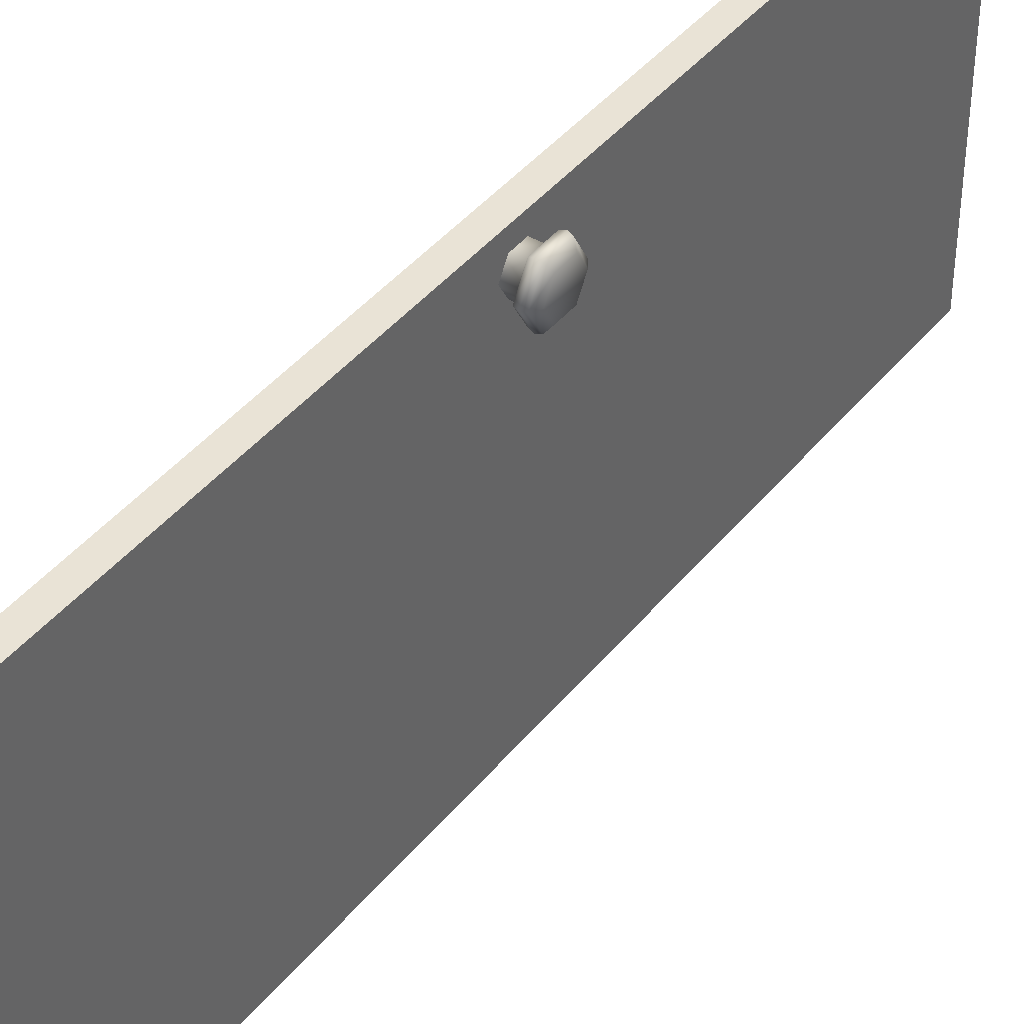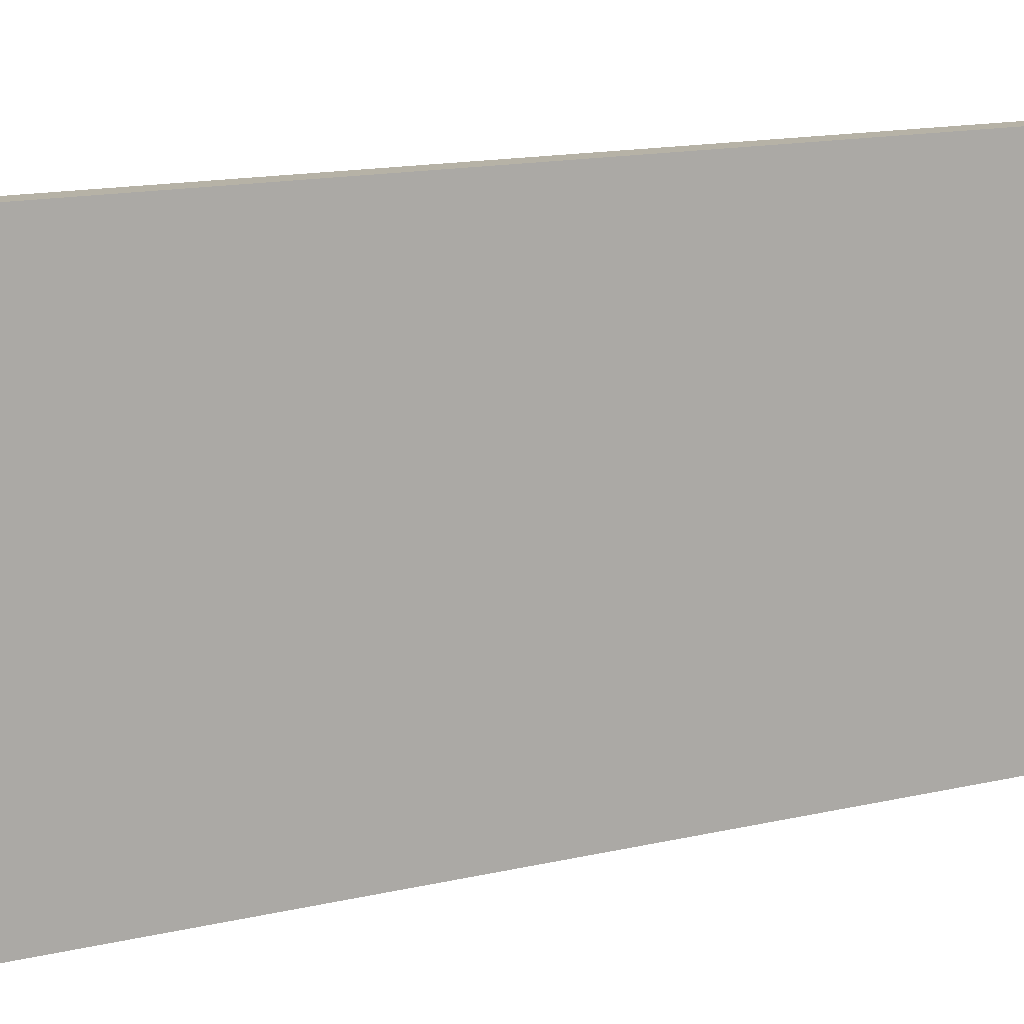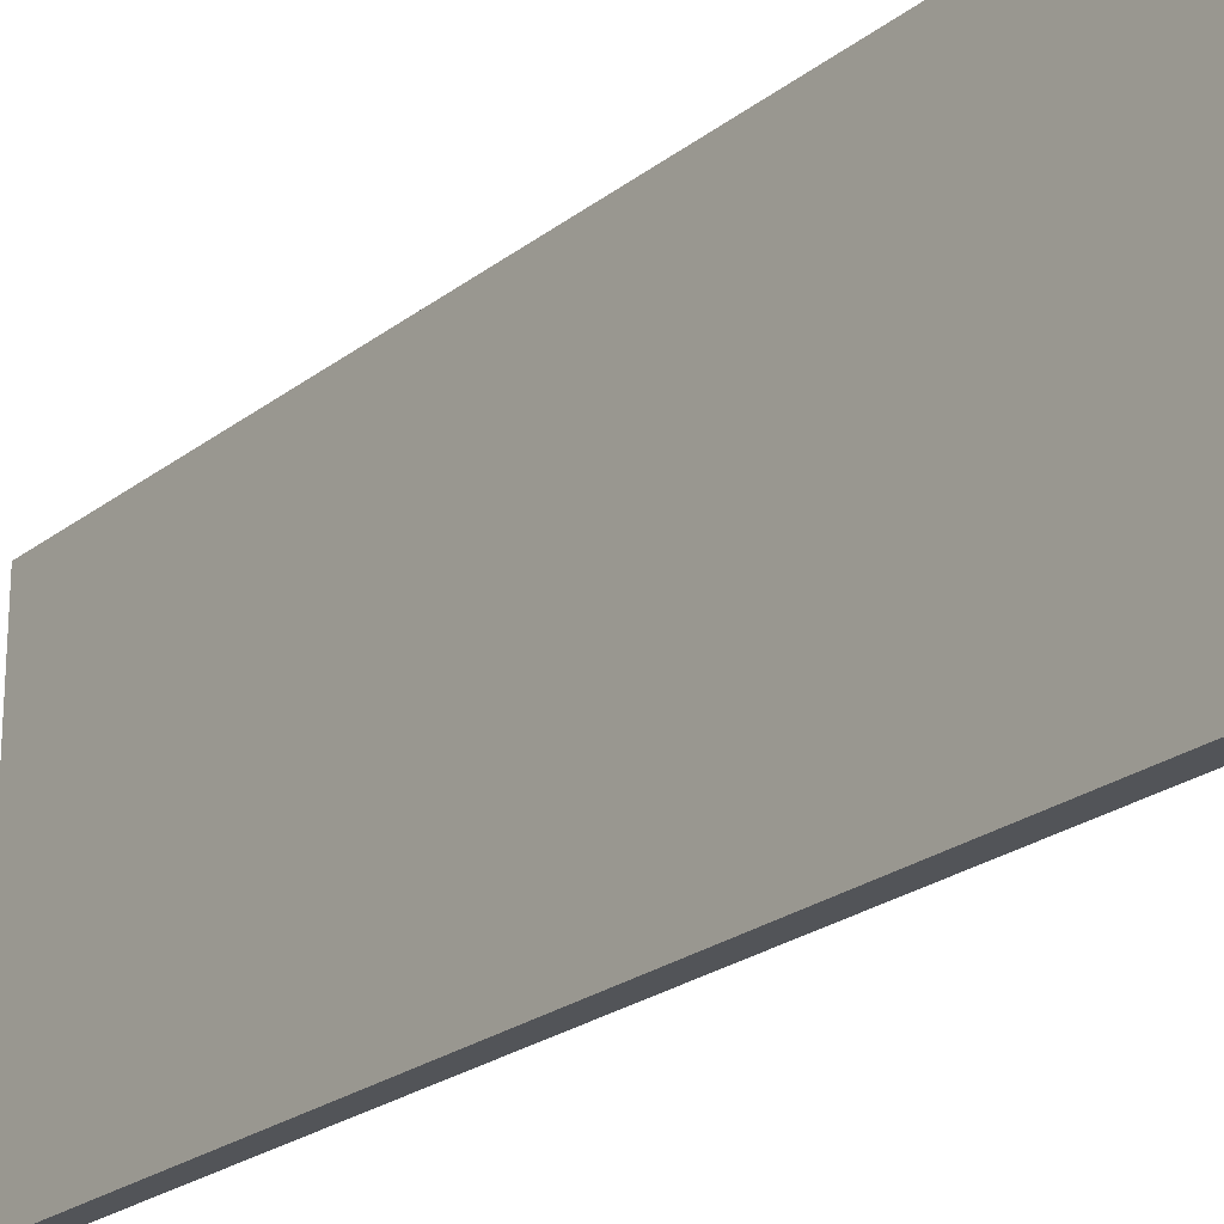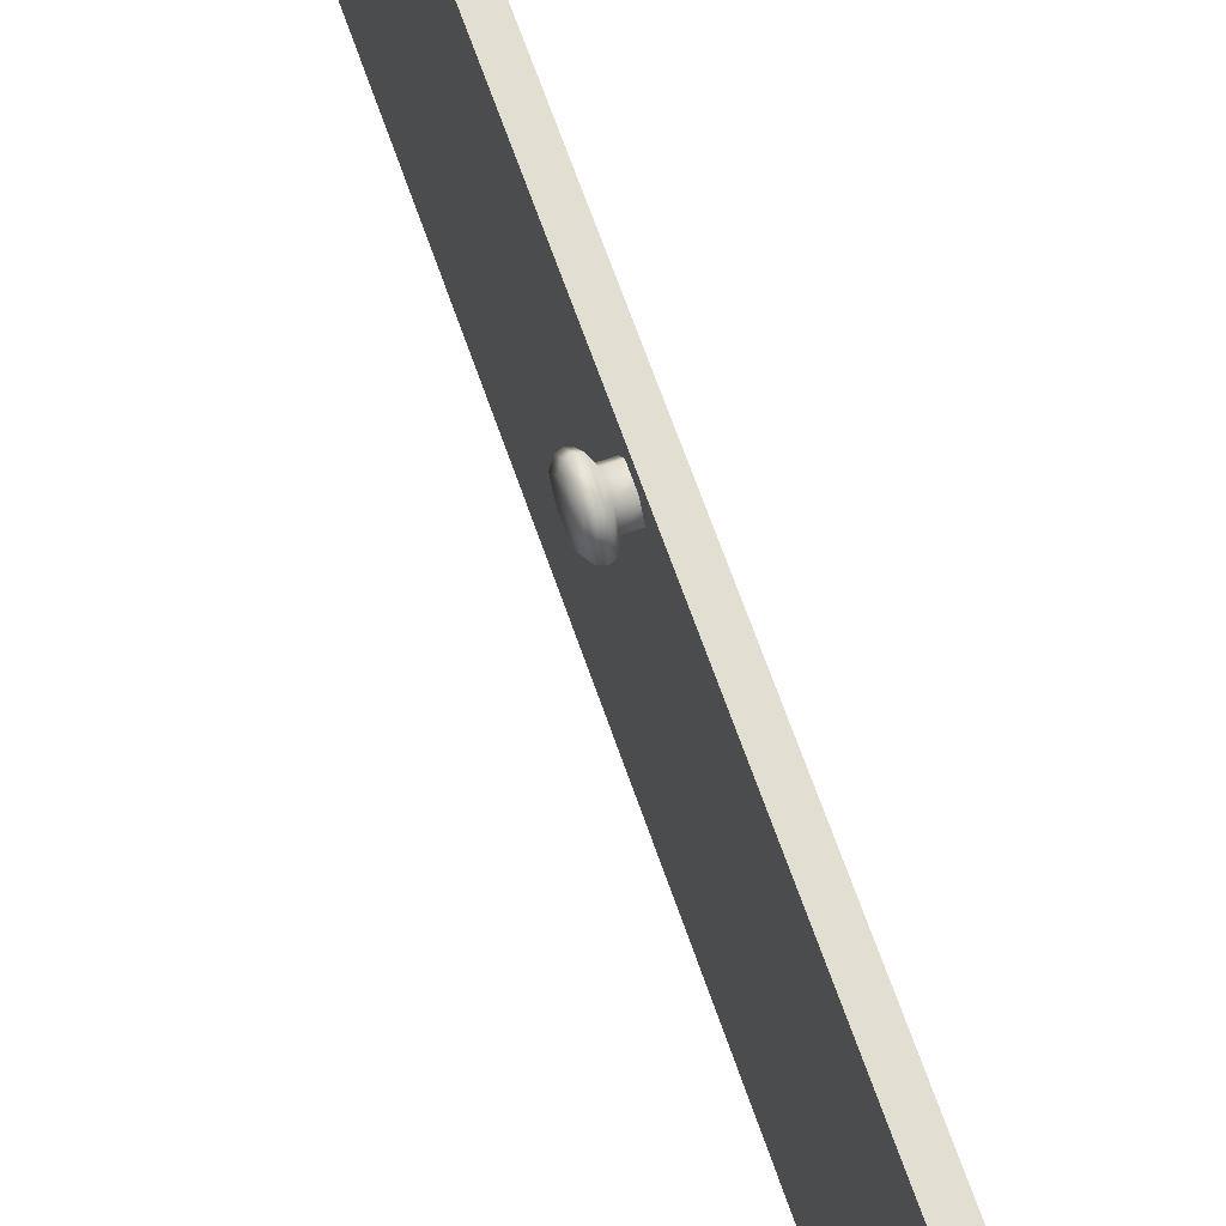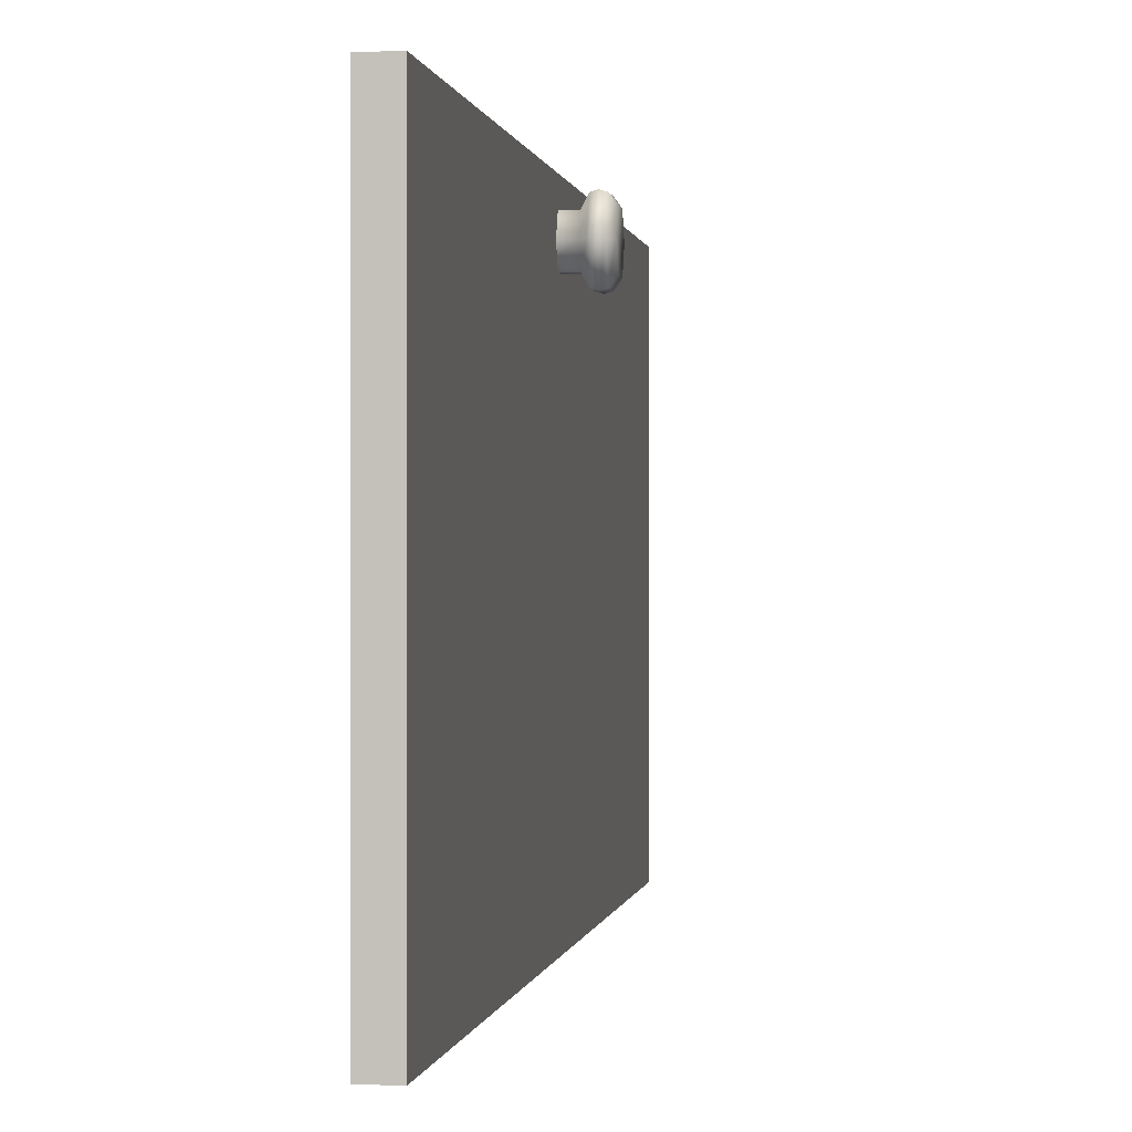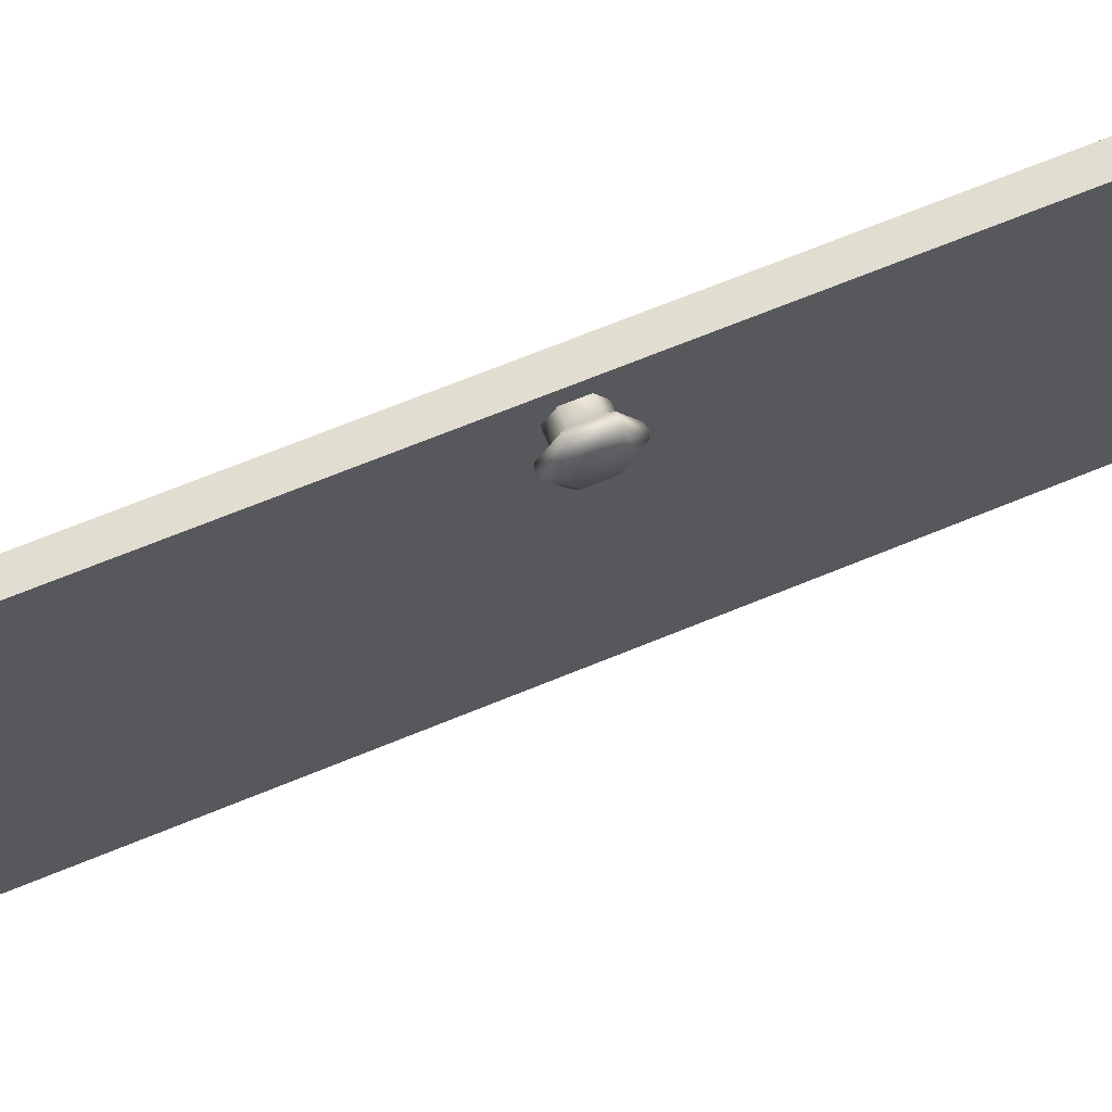
<metadata>
{"format":"obj","ext":"obj","renderer":"f3d","projection":"perspective","resolution":1024,"background":"white","views":[{"elev":42.2,"azim":35.5,"up":"+Z"},{"elev":12.2,"azim":-121.2,"up":"+Z"},{"elev":-23.2,"azim":-37.9,"up":"+Z"},{"elev":68.0,"azim":160.7,"up":"+Z"},{"elev":0.1,"azim":6.3,"up":"+Z"},{"elev":68.4,"azim":67.6,"up":"+Z"}]}
</metadata>
<code>
o WC.013
v 89.81 -5.607 15.79
v 89.81 -5.625 15.76
v 89.81 -5.662 15.76
v 89.81 -5.68 15.79
v 89.81 -5.662 15.82
v 89.81 -5.625 15.82
v 89.85 -5.607 15.79
v 89.85 -5.625 15.76
v 89.85 -5.662 15.76
v 89.85 -5.68 15.79
v 89.85 -5.662 15.82
v 89.85 -5.625 15.82
v 89.86 -5.587 15.79
v 89.86 -5.615 15.74
v 89.86 -5.672 15.74
v 89.86 -5.7 15.79
v 89.86 -5.672 15.84
v 89.86 -5.615 15.84
v 89.87 -5.584 15.79
v 89.87 -5.614 15.74
v 89.87 -5.673 15.74
v 89.87 -5.703 15.79
v 89.87 -5.673 15.84
v 89.87 -5.614 15.84
v 89.88 -5.587 15.79
v 89.88 -5.615 15.74
v 89.88 -5.672 15.74
v 89.88 -5.7 15.79
v 89.88 -5.672 15.84
v 89.88 -5.615 15.84
v 89.89 -5.602 15.79
v 89.89 -5.623 15.75
v 89.89 -5.664 15.75
v 89.89 -5.685 15.79
v 89.89 -5.664 15.82
v 89.89 -5.623 15.82
v 89.83 -6.709 15.05
v 89.83 -6.709 15.86
v 89.83 -4.625 15.05
v 89.83 -4.625 15.86
v 89.78 -6.709 15.05
v 89.78 -6.709 15.86
v 89.78 -4.625 15.05
v 89.78 -4.625 15.86
f 6 12 7 1
f 4 10 11 5
f 2 8 9 3
f 5 11 12 6
f 3 9 10 4
f 1 7 8 2
f 8 14 15 9
f 11 17 18 12
f 9 15 16 10
f 7 13 14 8
f 12 18 13 7
f 10 16 17 11
f 13 19 20 14
f 18 24 19 13
f 16 22 23 17
f 14 20 21 15
f 17 23 24 18
f 15 21 22 16
f 23 29 30 24
f 21 27 28 22
f 19 25 26 20
f 24 30 25 19
f 22 28 29 23
f 20 26 27 21
f 30 36 31 25
f 28 34 35 29
f 26 32 33 27
f 29 35 36 30
f 27 33 34 28
f 25 31 32 26
f 32 31 36 35 34 33
f 39 40 38 37
f 43 41 42 44
f 39 43 44 40
f 40 44 42 38
f 38 42 41 37
f 37 41 43 39

</code>
